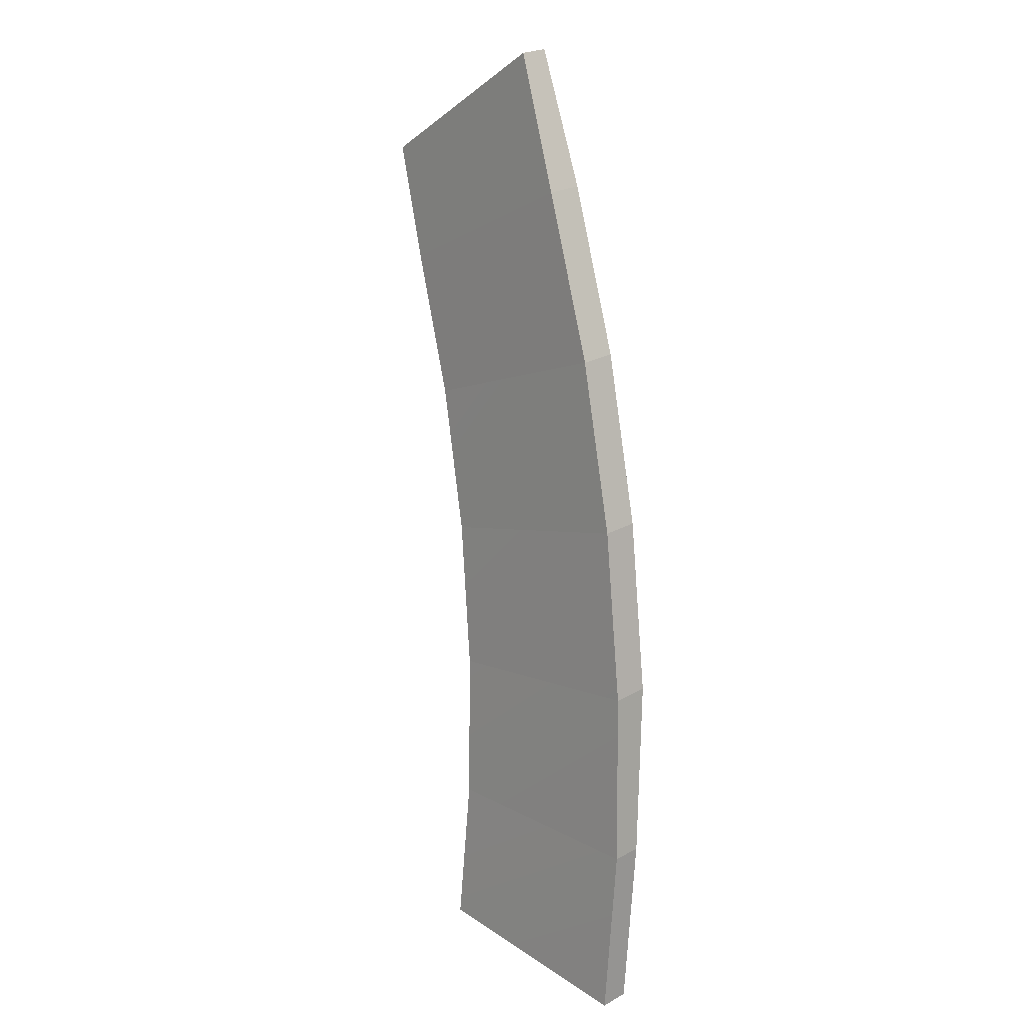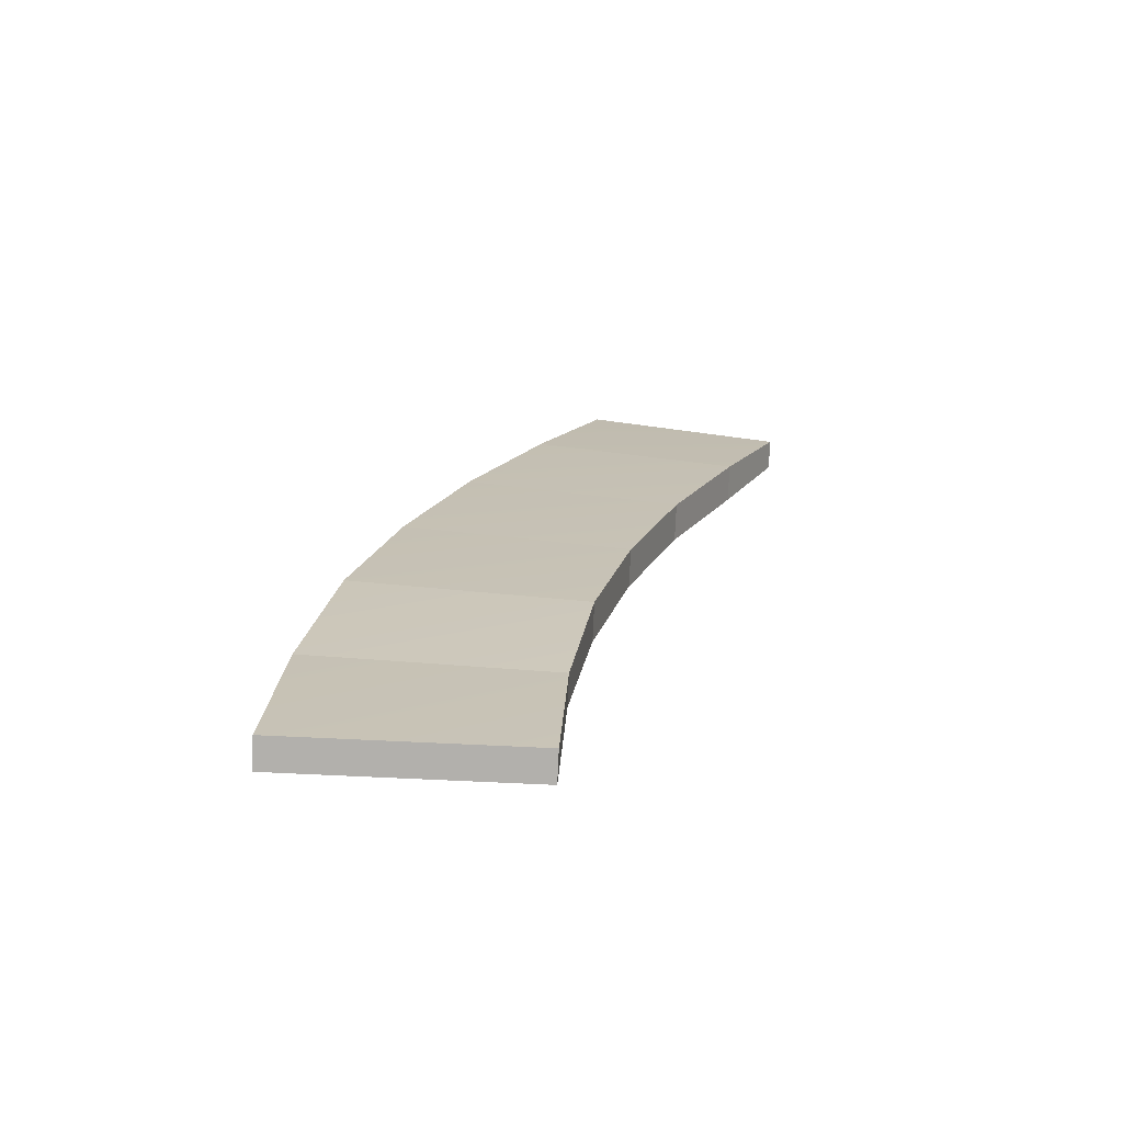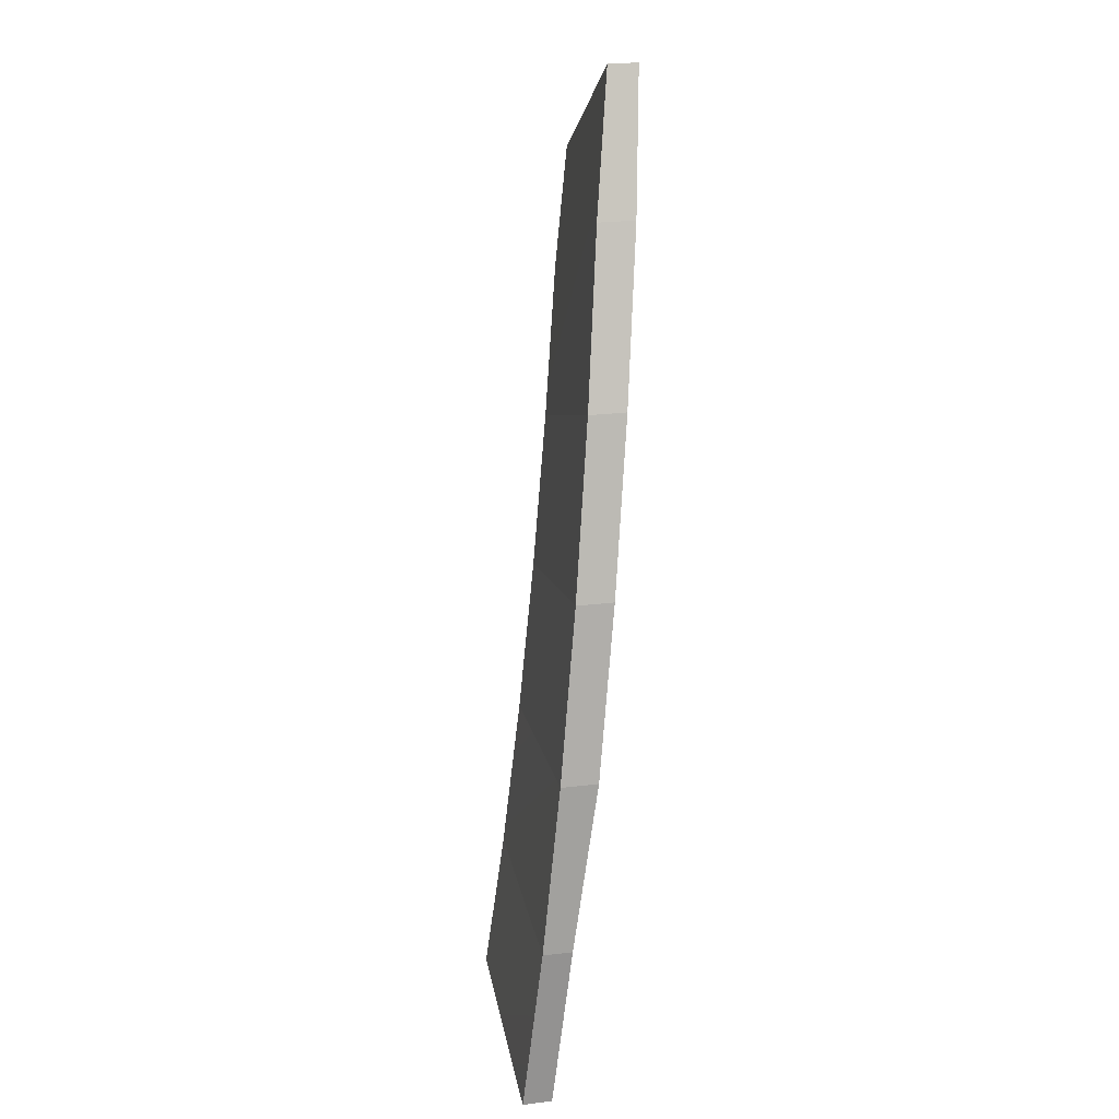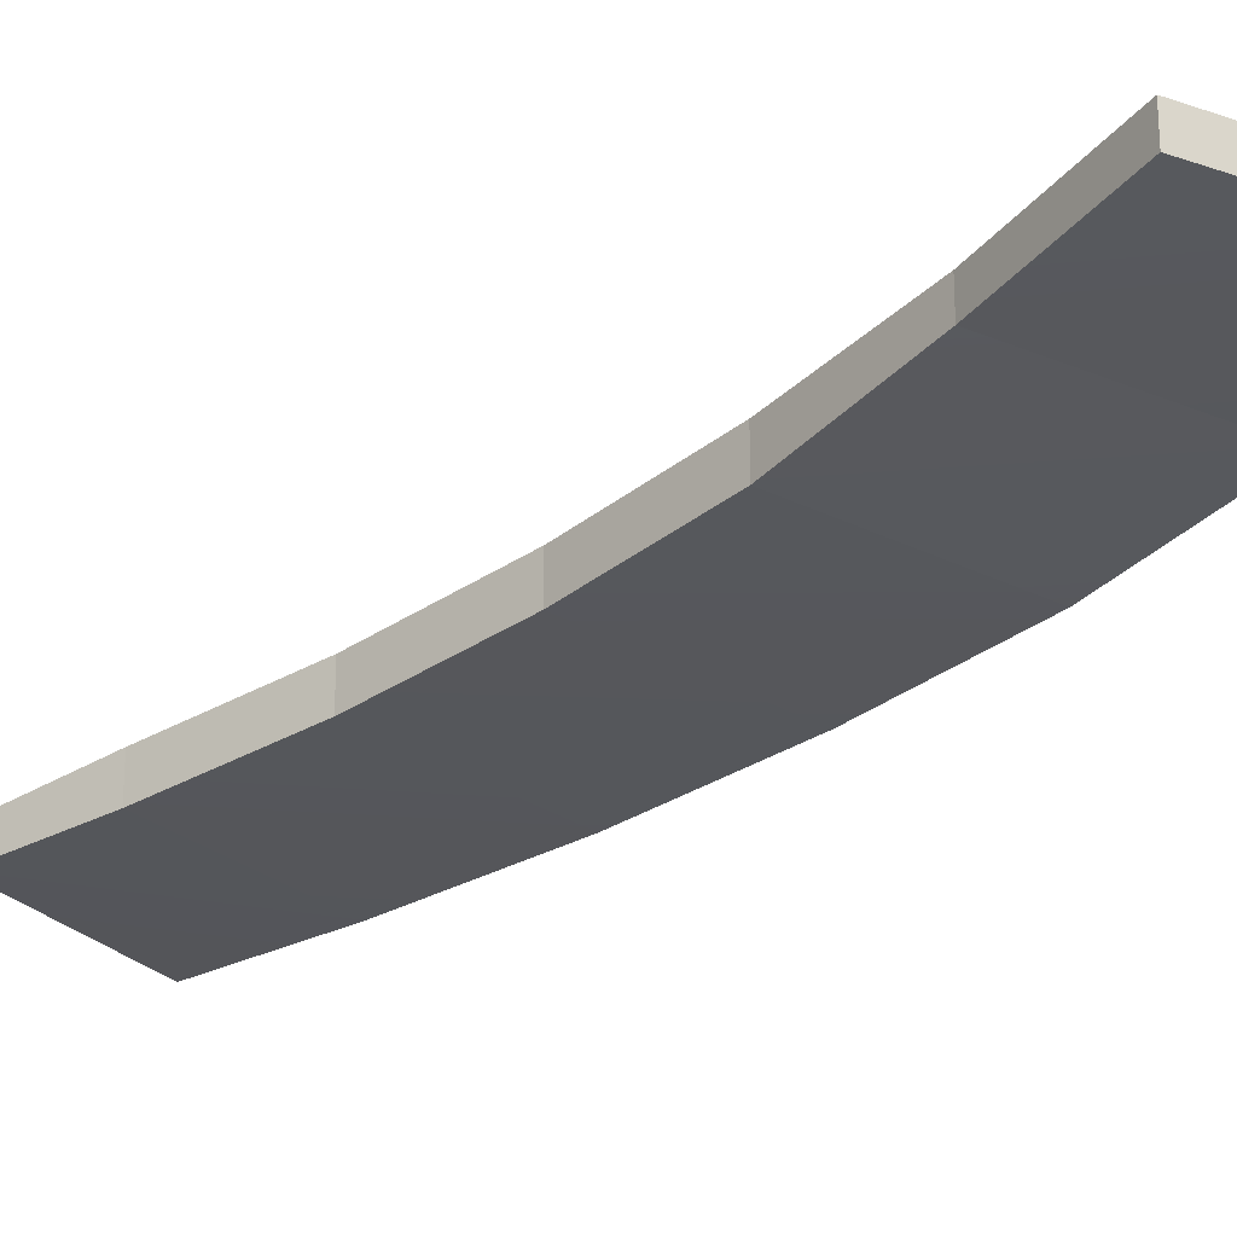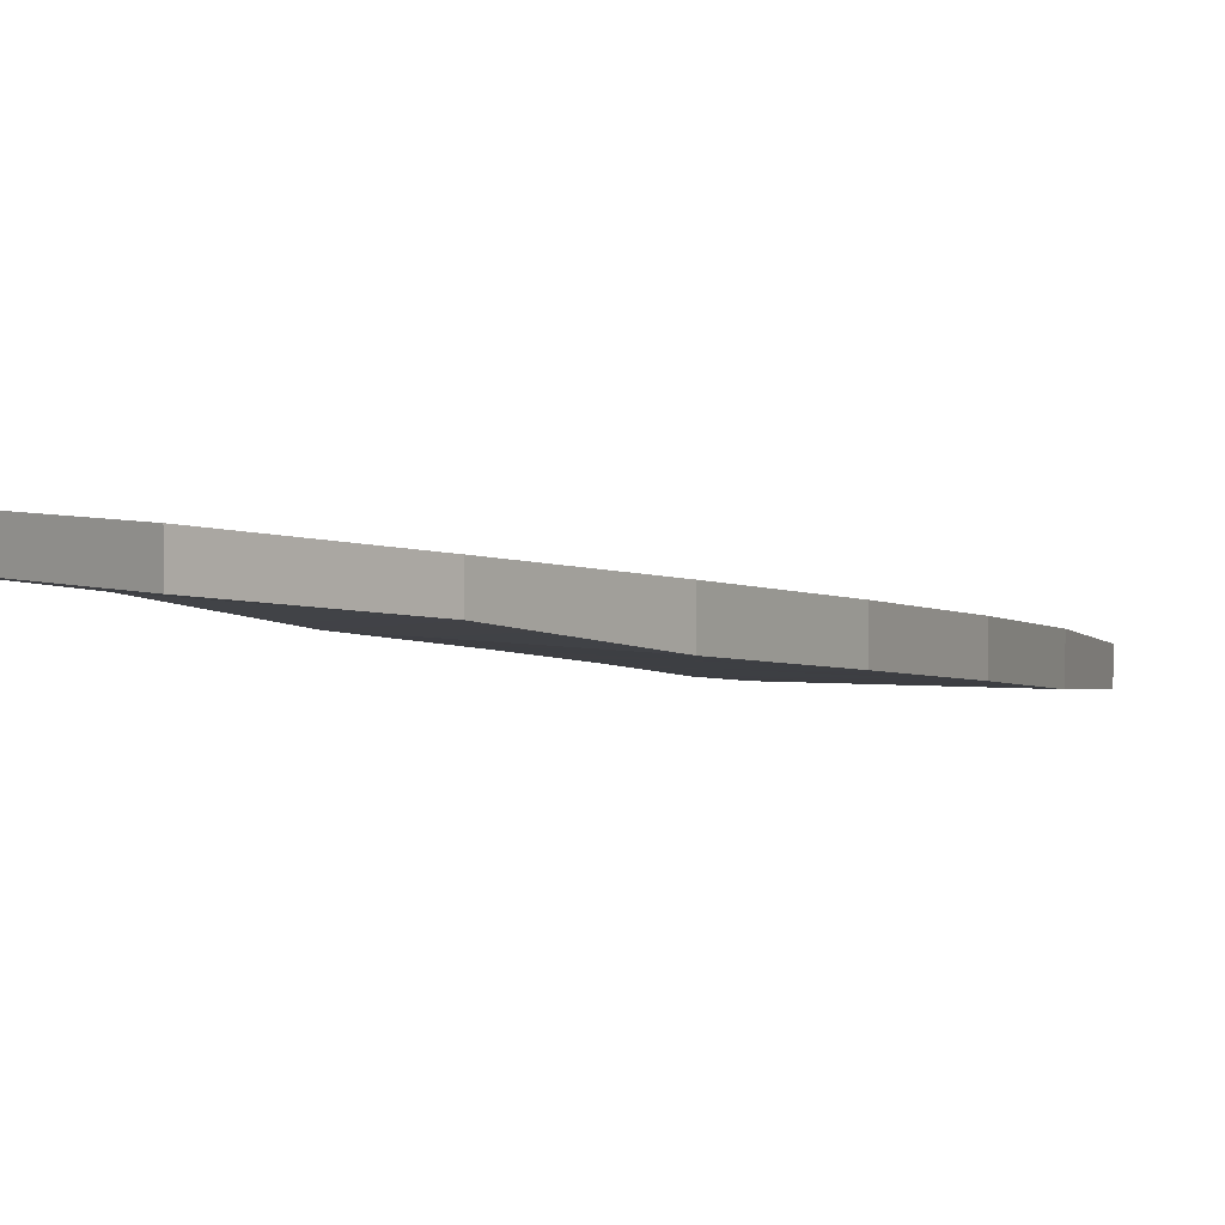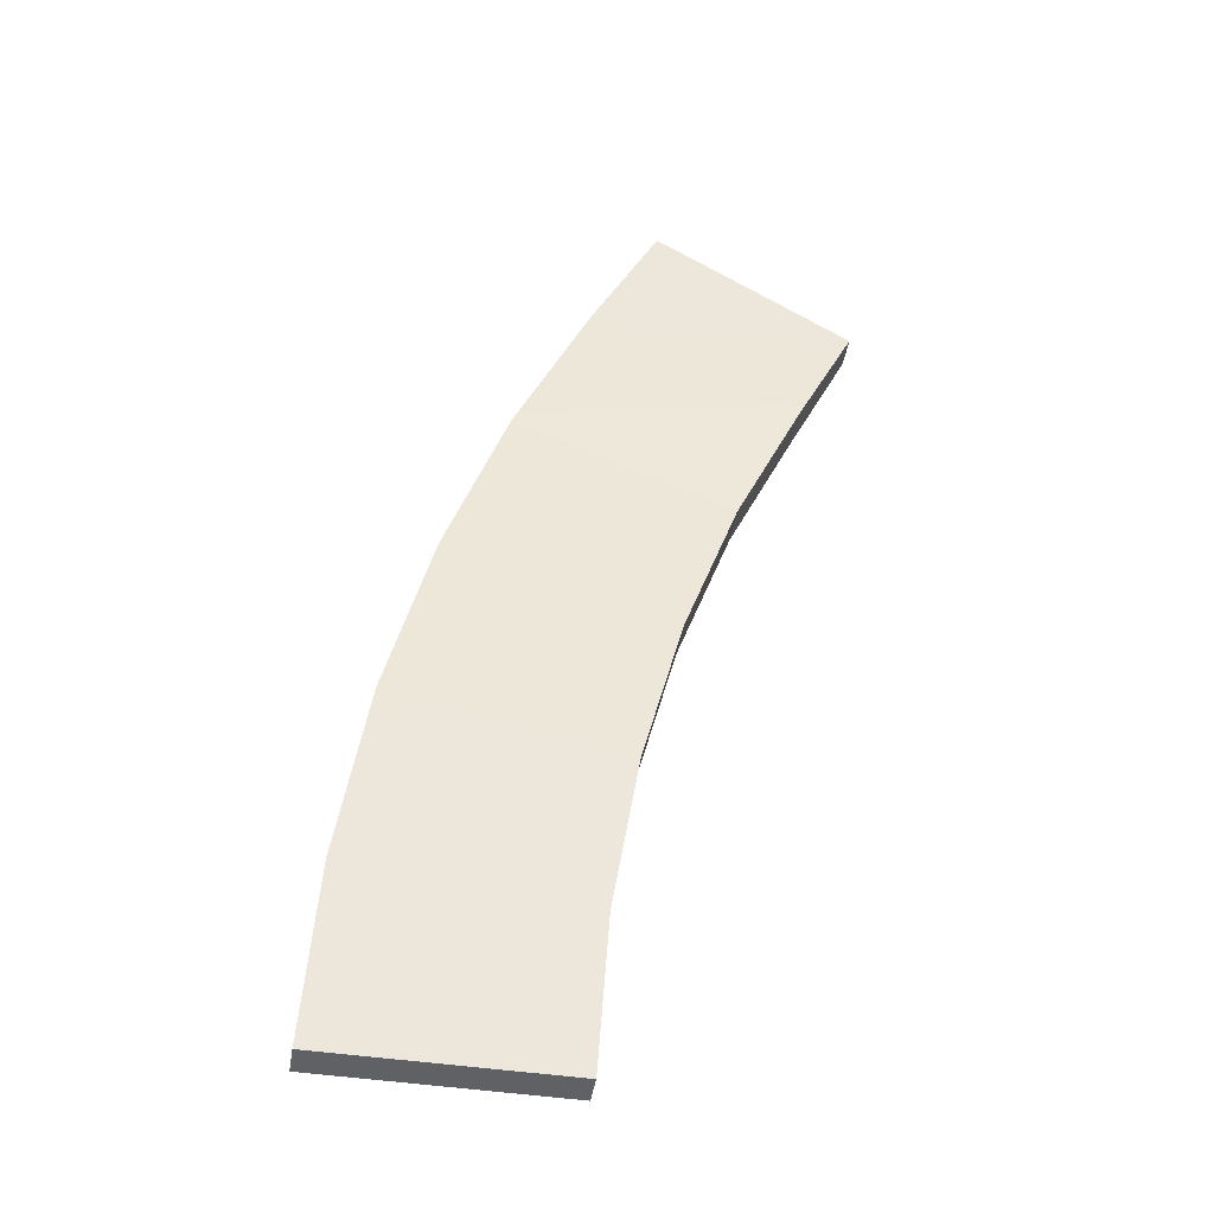
<metadata>
{"format":"obj","ext":"obj","renderer":"f3d","projection":"perspective","resolution":1024,"background":"white","views":[{"elev":24.1,"azim":47.4,"up":"+Y"},{"elev":-78.8,"azim":177.4,"up":"+Y"},{"elev":26.8,"azim":79.4,"up":"+Y"},{"elev":-22.8,"azim":-30.3,"up":"+Z"},{"elev":5.0,"azim":46.4,"up":"+Z"},{"elev":-46.7,"azim":170.4,"up":"+Y"}]}
</metadata>
<code>
g COL_PB_Gauntlet08_Segment_Small_TrapezeIntro_Left_Slime_Ramp_Long
v 7.986 -16.31 2.75
v 7.697 -10.43 2
v 7.697 -10.43 1
v 7.986 -16.31 1.75
v -0.264 -11.21 2
v -0.01365 -16.31 2.75
v -0.01365 -16.31 1.75
v -0.264 -11.21 1
v 7.697 -10.43 2
v 6.833 -4.603 1.25
v 6.833 -4.603 -2.994e-05
v 7.697 -10.43 1
v -1.013 -6.163 1.25
v -0.264 -11.21 2
v -0.264 -11.21 1
v -1.013 -6.163 -3.015e-05
v 6.833 -4.603 1.25
v 5.403 1.109 0.5
v 5.403 1.109 -0.75
v 6.833 -4.603 -2.994e-05
v -2.253 -1.213 0.5
v -1.013 -6.163 1.25
v -1.013 -6.163 -3.015e-05
v -2.253 -1.213 -0.75
v 5.403 1.109 0.5
v 3.419 6.653 -0.2501
v 3.419 6.653 -1.5
v 5.403 1.109 -0.75
v -3.972 3.592 -0.2501
v -2.253 -1.213 0.5
v -2.253 -1.213 -0.75
v -3.972 3.592 -1.5
v 3.419 6.653 -0.2501
v 0.9016 11.98 -1
v 0.9016 11.98 -2.25
v 3.419 6.653 -1.5
v -6.154 8.205 -1
v -3.972 3.592 -0.2501
v -3.972 3.592 -1.5
v -6.154 8.205 -2.25
v 0.9016 11.98 -1
v -1.335 16.31 -1.75
v -1.335 16.31 -2.75
v 0.9016 11.98 -2.25
v -7.986 11.86 -1.75
v -6.154 8.205 -1
v -6.154 8.205 -2.25
v -7.986 11.86 -2.75
v -0.01365 -16.31 2.75
v -0.264 -11.21 2
v 7.697 -10.43 2
v 7.986 -16.31 2.75
v -0.264 -11.21 1
v -0.01365 -16.31 1.75
v 7.986 -16.31 1.75
v 7.697 -10.43 1
v -0.264 -11.21 2
v -1.013 -6.163 1.25
v 6.833 -4.603 1.25
v 7.697 -10.43 2
v -1.013 -6.163 -3.015e-05
v -0.264 -11.21 1
v 7.697 -10.43 1
v 6.833 -4.603 -2.994e-05
v -1.013 -6.163 1.25
v -2.253 -1.213 0.5
v 5.403 1.109 0.5
v 6.833 -4.603 1.25
v -2.253 -1.213 -0.75
v -1.013 -6.163 -3.015e-05
v 6.833 -4.603 -2.994e-05
v 5.403 1.109 -0.75
v -2.253 -1.213 0.5
v -3.972 3.592 -0.2501
v 3.419 6.653 -0.2501
v 5.403 1.109 0.5
v -3.972 3.592 -1.5
v -2.253 -1.213 -0.75
v 5.403 1.109 -0.75
v 3.419 6.653 -1.5
v -3.972 3.592 -0.2501
v -6.154 8.205 -1
v 0.9016 11.98 -1
v 3.419 6.653 -0.2501
v -6.154 8.205 -2.25
v -3.972 3.592 -1.5
v 3.419 6.653 -1.5
v 0.9016 11.98 -2.25
v -6.154 8.205 -1
v -7.986 11.86 -1.75
v -1.335 16.31 -1.75
v 0.9016 11.98 -1
v -7.986 11.86 -2.75
v -6.154 8.205 -2.25
v 0.9016 11.98 -2.25
v -1.335 16.31 -2.75
v -1.335 16.31 -2.75
v -1.335 16.31 -1.75
v -7.986 11.86 -1.75
v -7.986 11.86 -2.75
v -0.01365 -16.31 1.75
v -0.01365 -16.31 2.75
v 7.986 -16.31 2.75
v 7.986 -16.31 1.75
g COL_PB_Gauntlet08_Segment_Small_TrapezeIntro_Left_Slime_Ramp_Long_0
f 3 2 1
f 4 3 1
f 7 6 5
f 8 7 5
f 11 10 9
f 12 11 9
f 15 14 13
f 16 15 13
f 19 18 17
f 20 19 17
f 23 22 21
f 24 23 21
f 27 26 25
f 28 27 25
f 31 30 29
f 32 31 29
f 35 34 33
f 36 35 33
f 39 38 37
f 40 39 37
f 43 42 41
f 44 43 41
f 47 46 45
f 48 47 45
f 51 50 49
f 52 51 49
f 55 54 53
f 56 55 53
f 59 58 57
f 60 59 57
f 63 62 61
f 64 63 61
f 67 66 65
f 68 67 65
f 71 70 69
f 72 71 69
f 75 74 73
f 76 75 73
f 79 78 77
f 80 79 77
f 83 82 81
f 84 83 81
f 87 86 85
f 88 87 85
f 91 90 89
f 92 91 89
f 95 94 93
f 96 95 93
f 99 98 97
f 99 97 100
f 103 102 101
f 103 101 104

</code>
